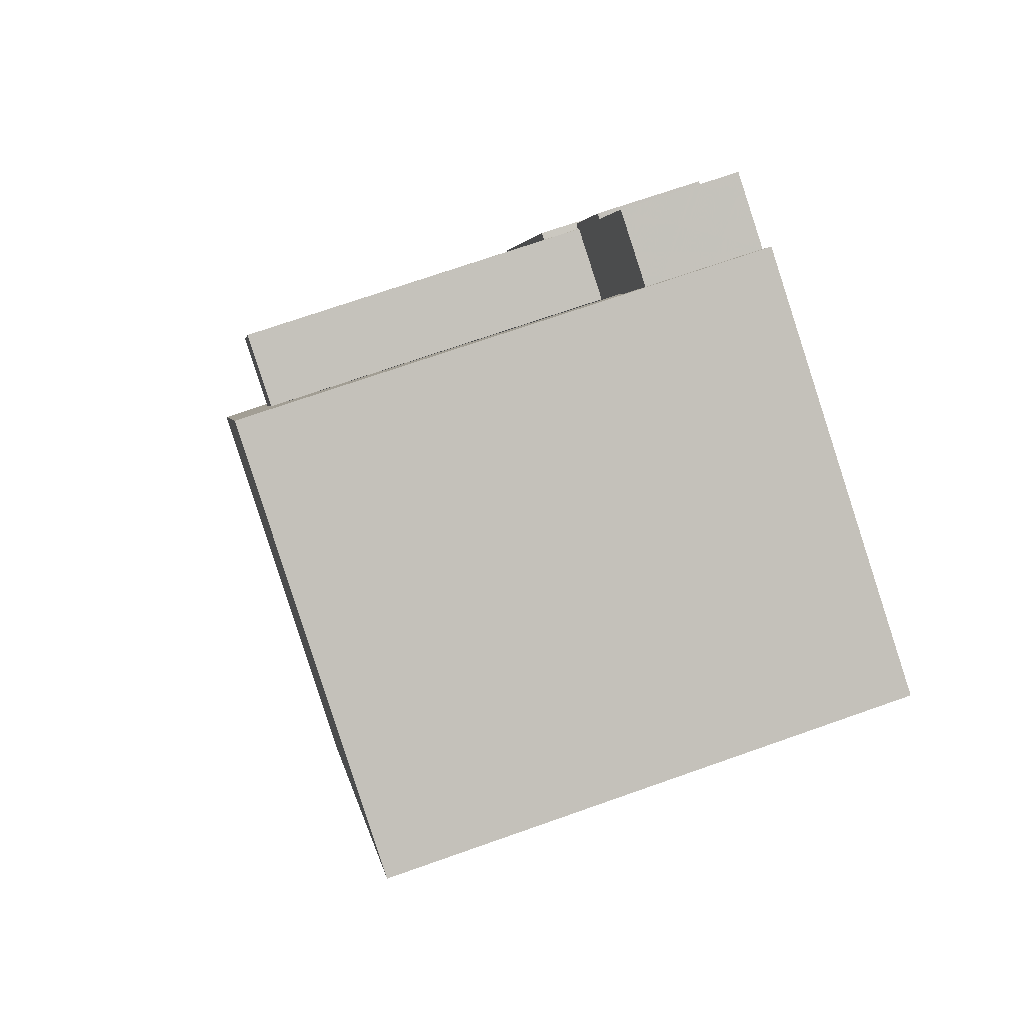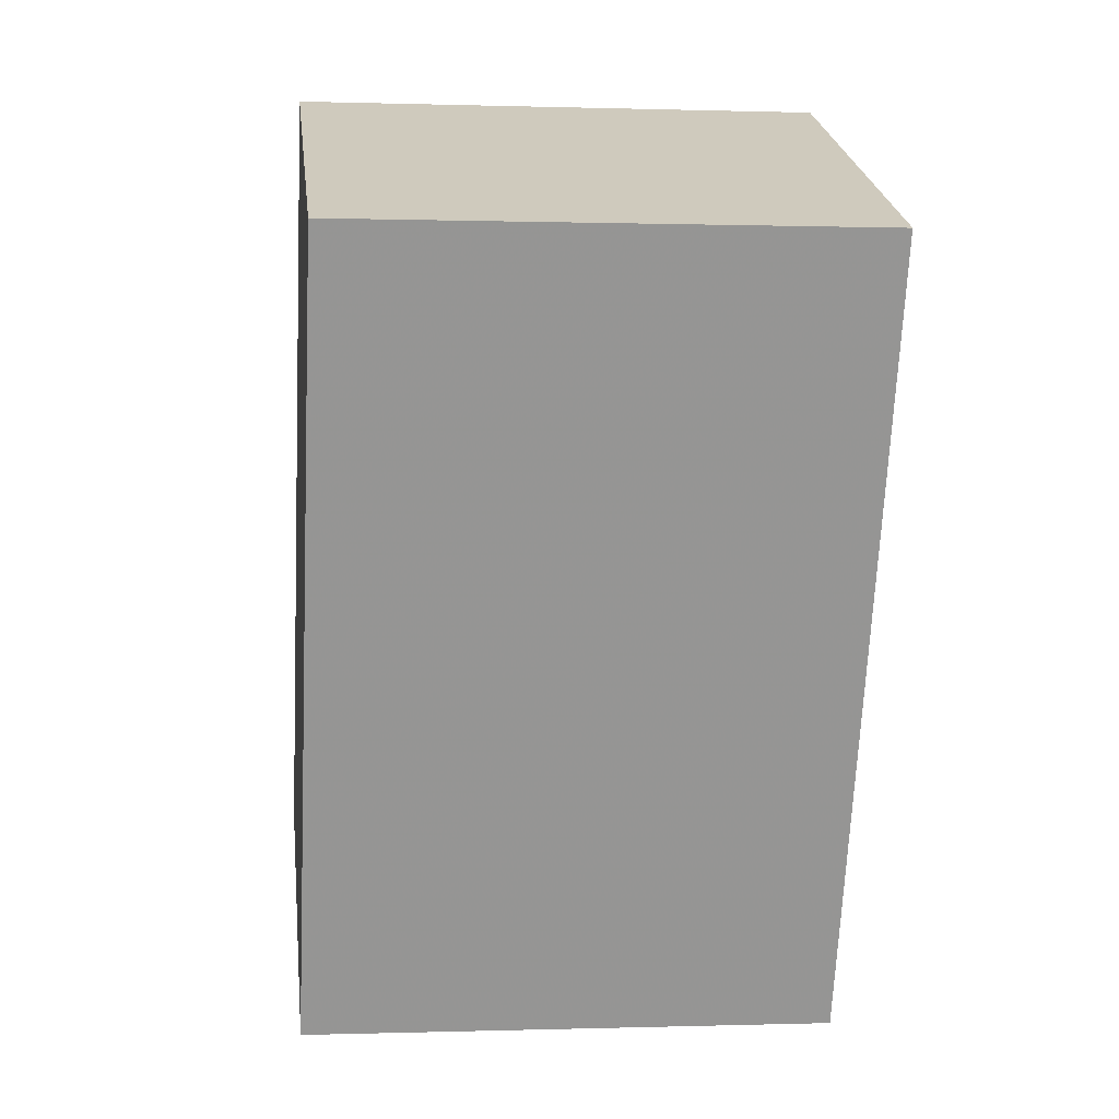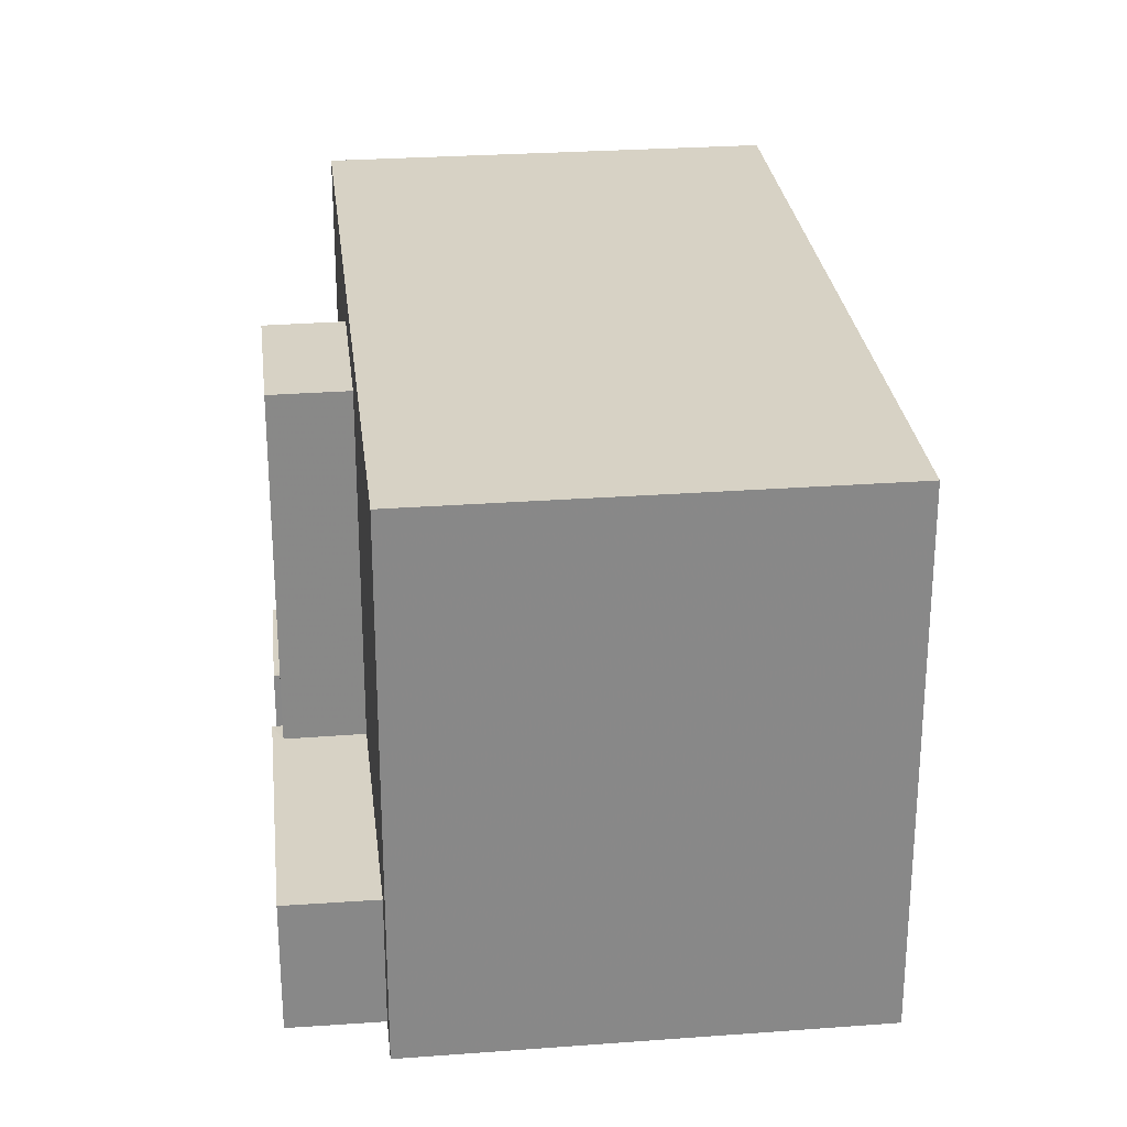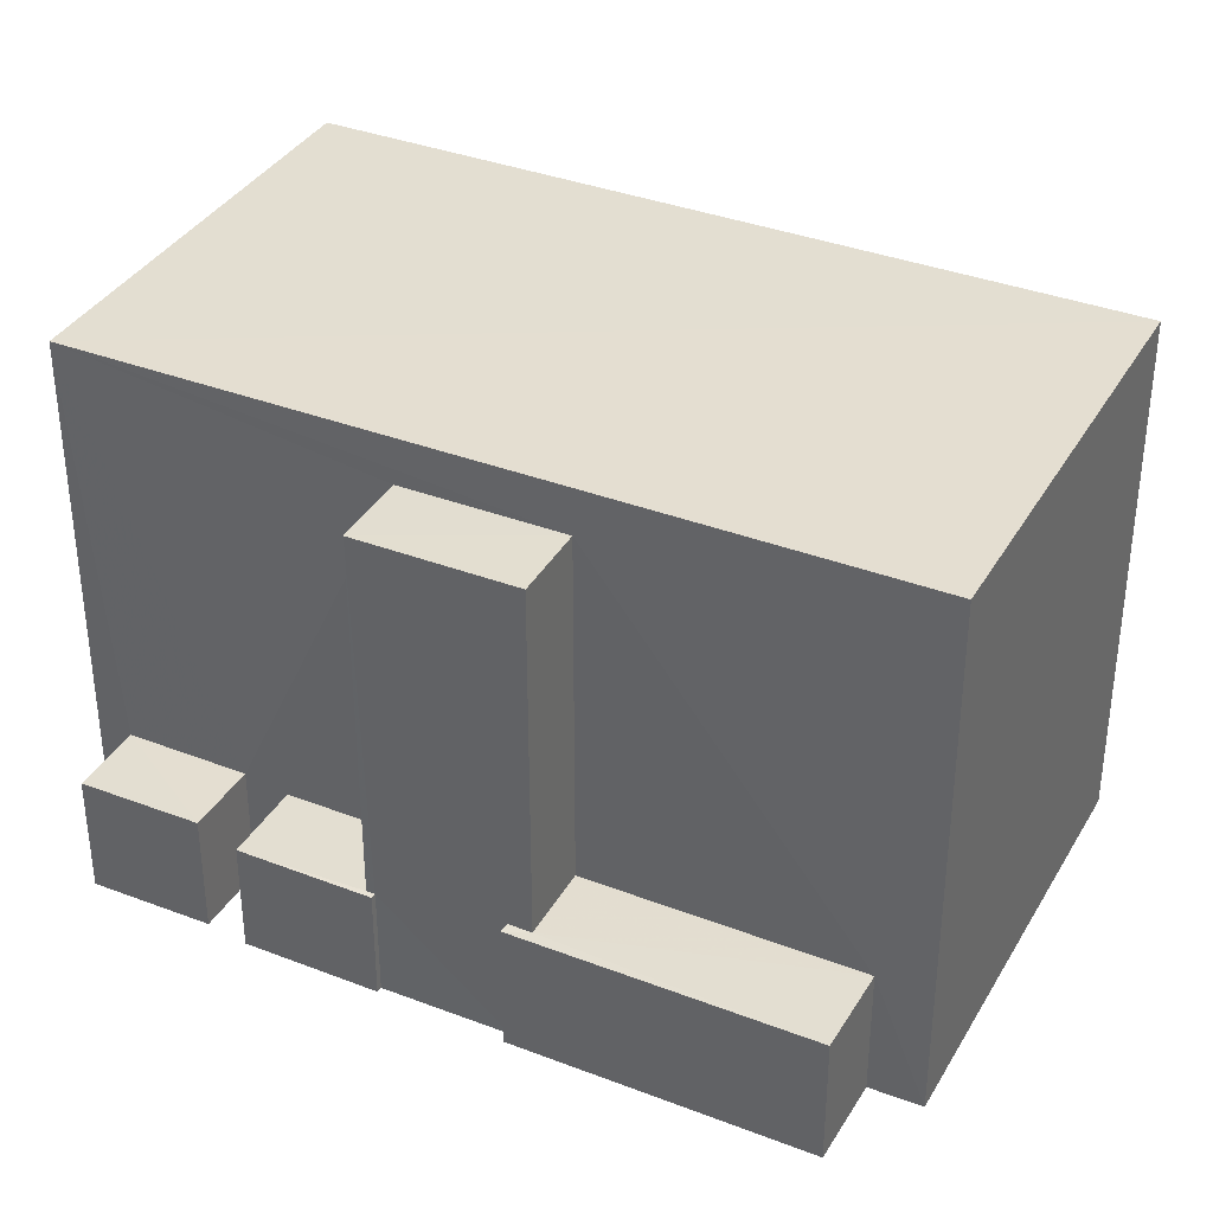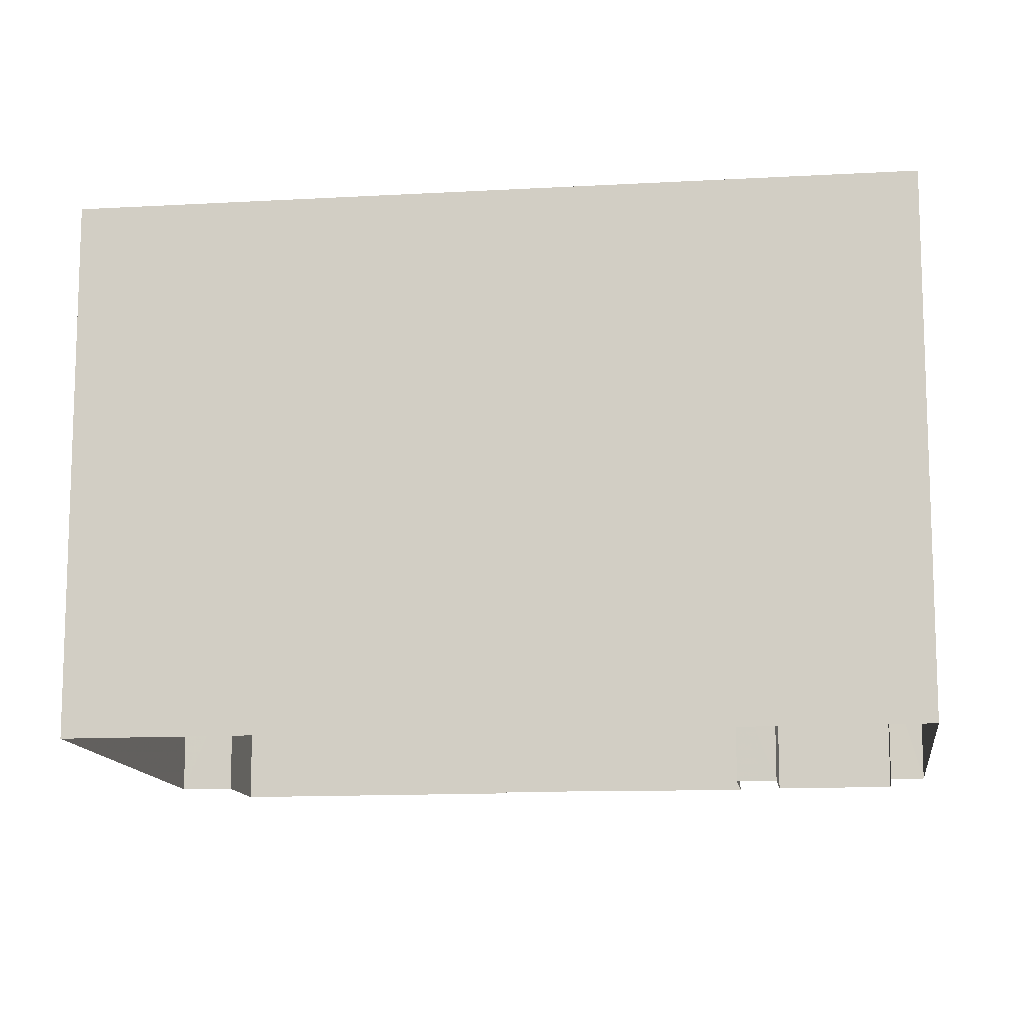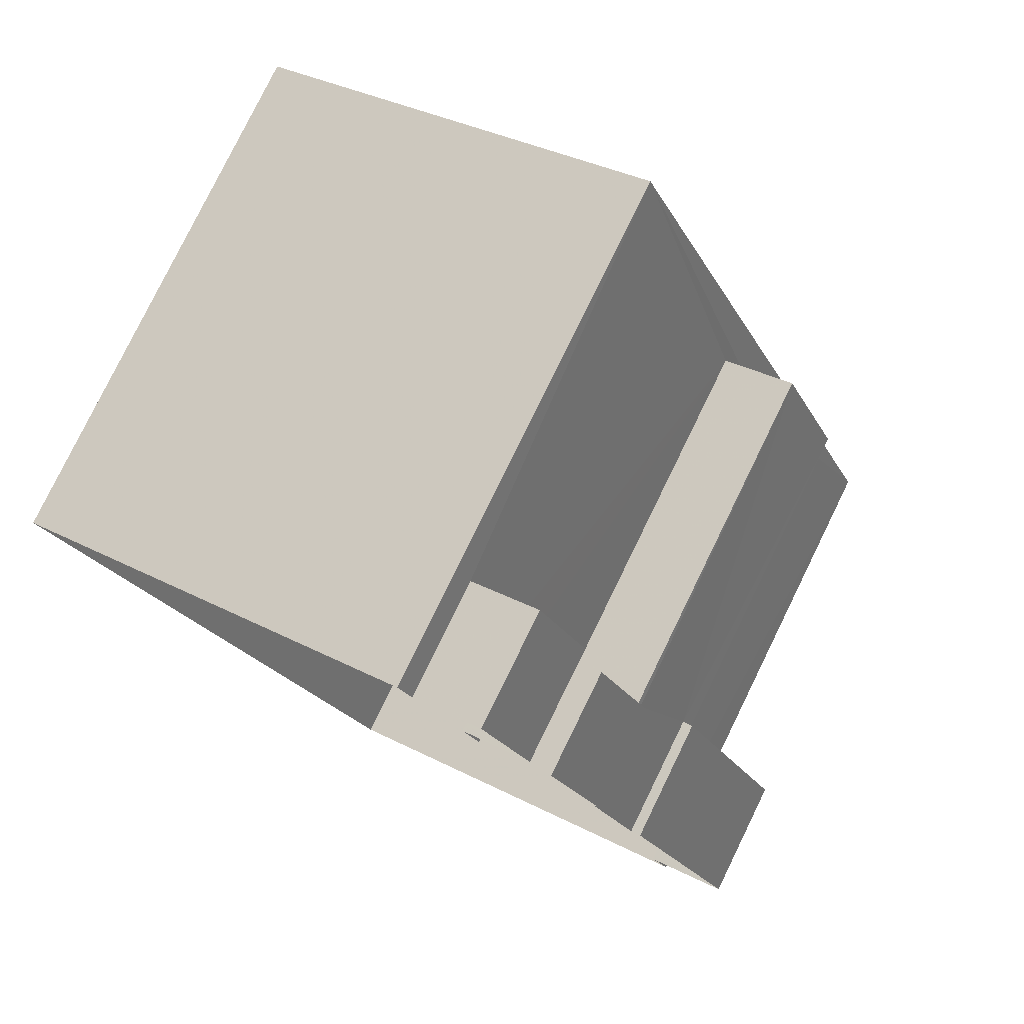
<metadata>
{"format":"obj","ext":"obj","renderer":"f3d","projection":"perspective","resolution":1024,"background":"white","views":[{"elev":70.6,"azim":70.5,"up":"+Y"},{"elev":-0.4,"azim":83.1,"up":"+Y"},{"elev":27.5,"azim":-29.7,"up":"+Z"},{"elev":36.2,"azim":-86.6,"up":"+Z"},{"elev":-12.6,"azim":74.4,"up":"+Z"},{"elev":79.9,"azim":-153.9,"up":"+Y"}]}
</metadata>
<code>
v -2.258e+05 -1.273e+05 12.92
v -2.258e+05 -1.273e+05 12.92
v -2.258e+05 -1.273e+05 12.92
v -2.258e+05 -1.273e+05 12.92
v -2.258e+05 -1.273e+05 12.92
v -2.258e+05 -1.273e+05 12.92
v -2.258e+05 -1.273e+05 12.92
v -2.258e+05 -1.273e+05 12.92
v -2.258e+05 -1.273e+05 12.92
v -2.258e+05 -1.273e+05 12.92
v -2.258e+05 -1.273e+05 12.92
v -2.258e+05 -1.273e+05 12.92
v -2.258e+05 -1.273e+05 12.92
v -2.258e+05 -1.273e+05 12.92
v -2.258e+05 -1.273e+05 12.92
v -2.258e+05 -1.273e+05 12.92
v -2.258e+05 -1.273e+05 14.92
v -2.258e+05 -1.273e+05 14.92
v -2.258e+05 -1.273e+05 14.92
v -2.258e+05 -1.273e+05 14.92
v -2.258e+05 -1.273e+05 14.92
v -2.258e+05 -1.273e+05 14.92
v -2.258e+05 -1.273e+05 15.08
v -2.258e+05 -1.273e+05 15.08
v -2.258e+05 -1.273e+05 15.08
v -2.258e+05 -1.273e+05 15.08
v -2.258e+05 -1.273e+05 15.25
v -2.258e+05 -1.273e+05 15.25
v -2.258e+05 -1.273e+05 15.25
v -2.258e+05 -1.273e+05 15.25
v -2.258e+05 -1.273e+05 15.25
v -2.258e+05 -1.273e+05 15.25
v -2.258e+05 -1.273e+05 22.47
v -2.258e+05 -1.273e+05 22.47
v -2.258e+05 -1.273e+05 22.47
v -2.258e+05 -1.273e+05 22.47
v -2.258e+05 -1.273e+05 21.66
v -2.258e+05 -1.273e+05 21.66
v -2.258e+05 -1.273e+05 21.66
v -2.258e+05 -1.273e+05 21.66
f 1 2 3
f 4 5 3
f 6 7 5
f 8 2 9
f 8 9 10
f 11 6 12
f 13 14 15
f 13 4 14
f 14 4 8
f 16 5 4
f 6 16 12
f 3 2 8
f 4 3 8
f 6 5 16
f 17 18 19
f 19 18 20
f 17 21 18
f 20 18 22
f 23 24 25
f 26 23 25
f 27 28 29
f 28 30 29
f 29 31 32
f 29 30 31
f 33 34 35
f 36 33 35
f 37 38 39
f 37 40 38
f 33 1 3
f 33 36 1
f 2 30 9
f 2 31 30
f 6 11 24
f 23 6 24
f 16 25 12
f 16 26 25
f 20 16 4
f 2 1 31
f 7 6 23
f 1 36 31
f 31 37 32
f 23 26 35
f 20 26 16
f 7 23 35
f 36 35 37
f 40 20 22
f 37 35 40
f 31 36 37
f 35 26 40
f 26 20 40
f 14 17 15
f 14 21 17
f 18 38 40
f 22 18 40
f 32 37 39
f 29 32 39
f 8 10 28
f 27 8 28
f 29 39 27
f 8 27 21
f 14 8 21
f 27 39 38
f 21 38 18
f 21 27 38
f 33 3 5
f 34 33 5
f 24 11 12
f 25 24 12
f 34 5 7
f 35 34 7
f 19 13 15
f 17 19 15
f 4 13 19
f 20 4 19
f 30 10 9
f 30 28 10

</code>
